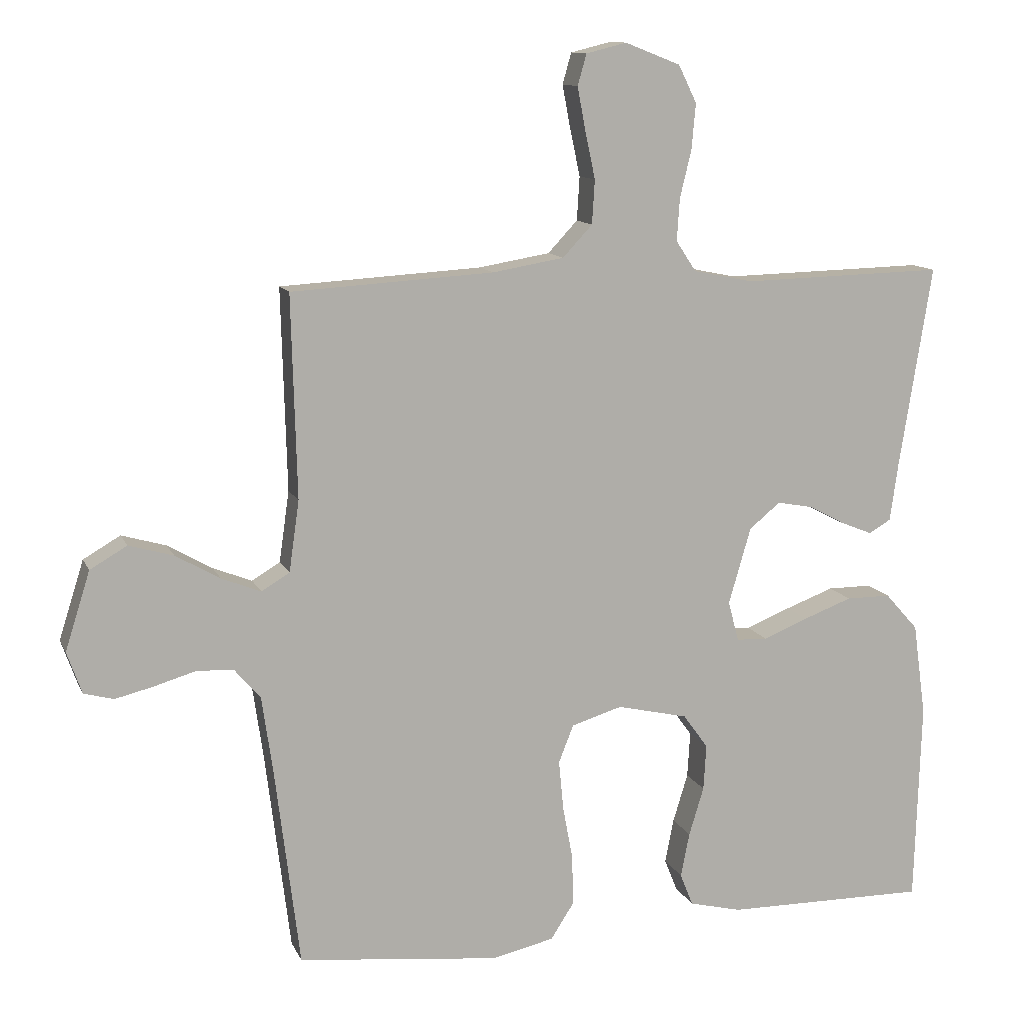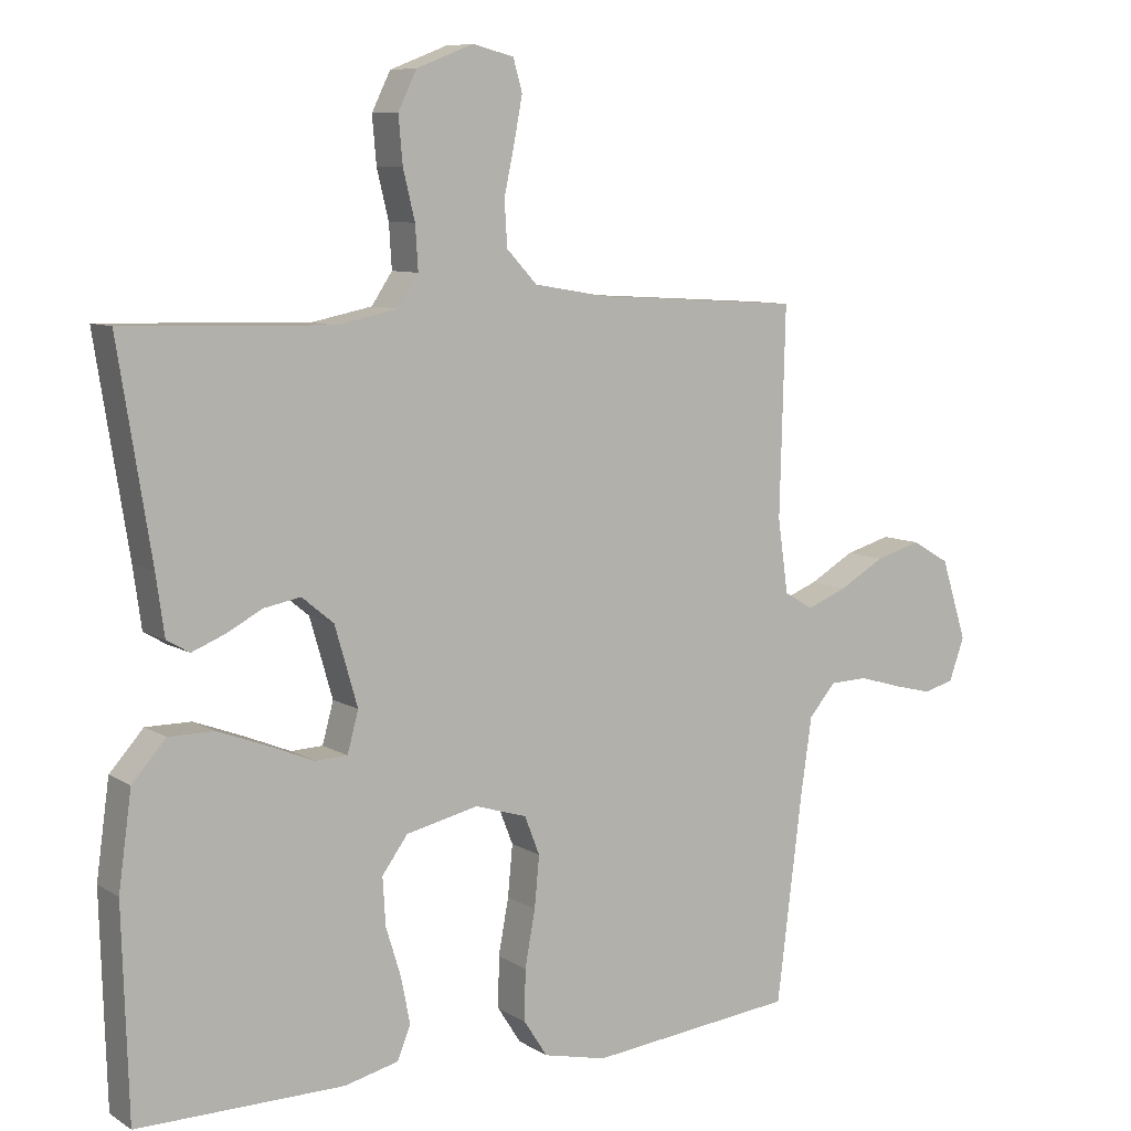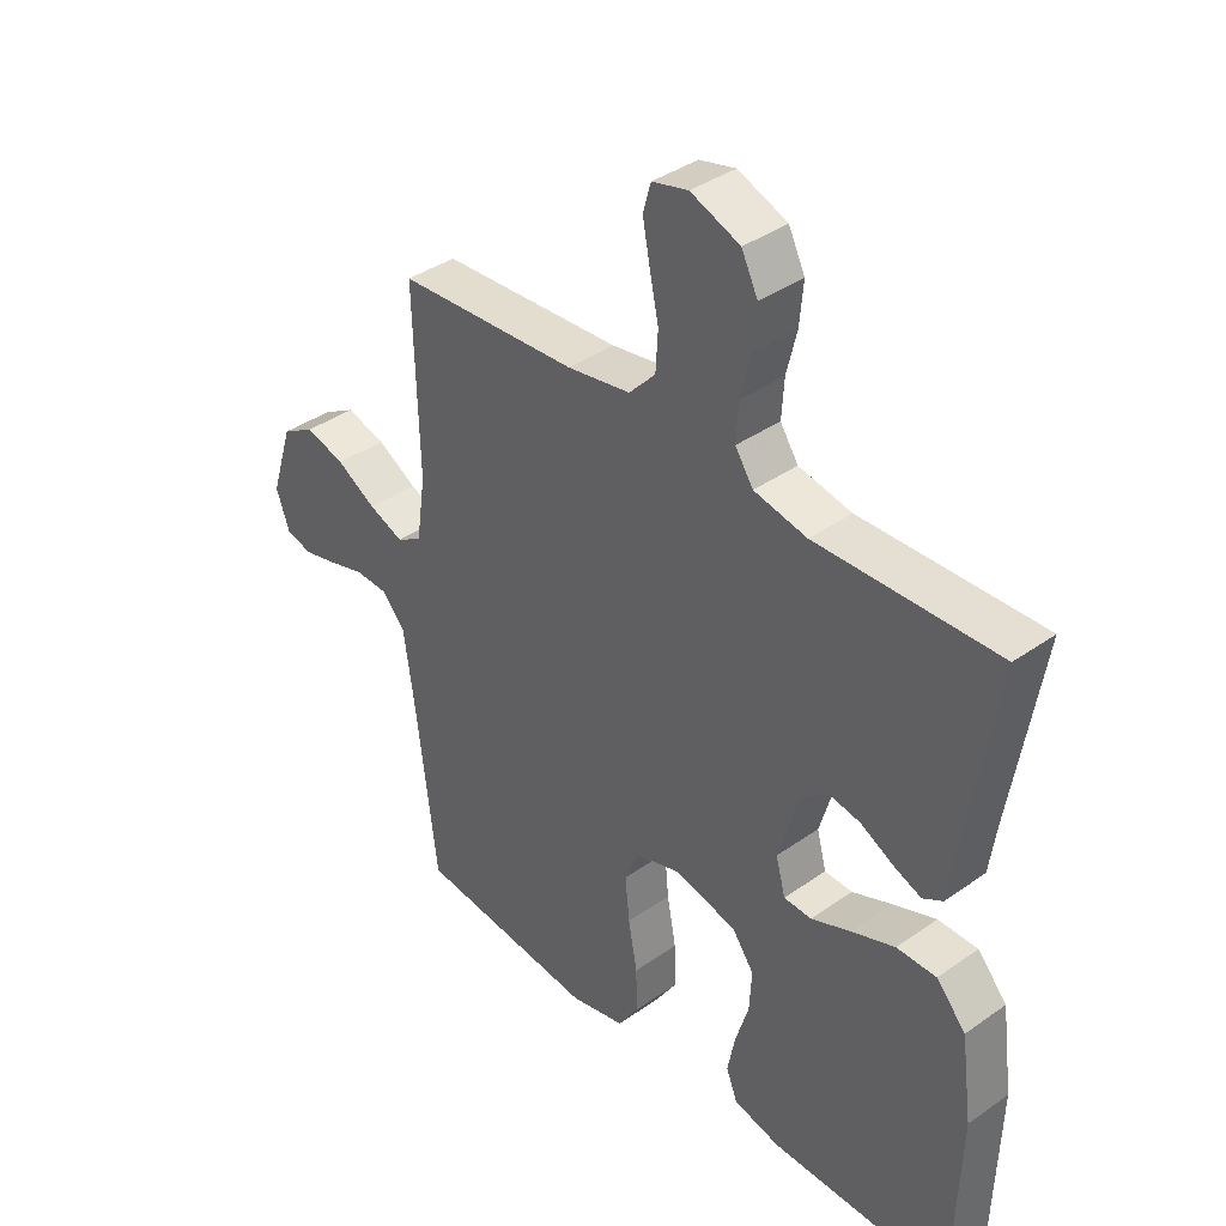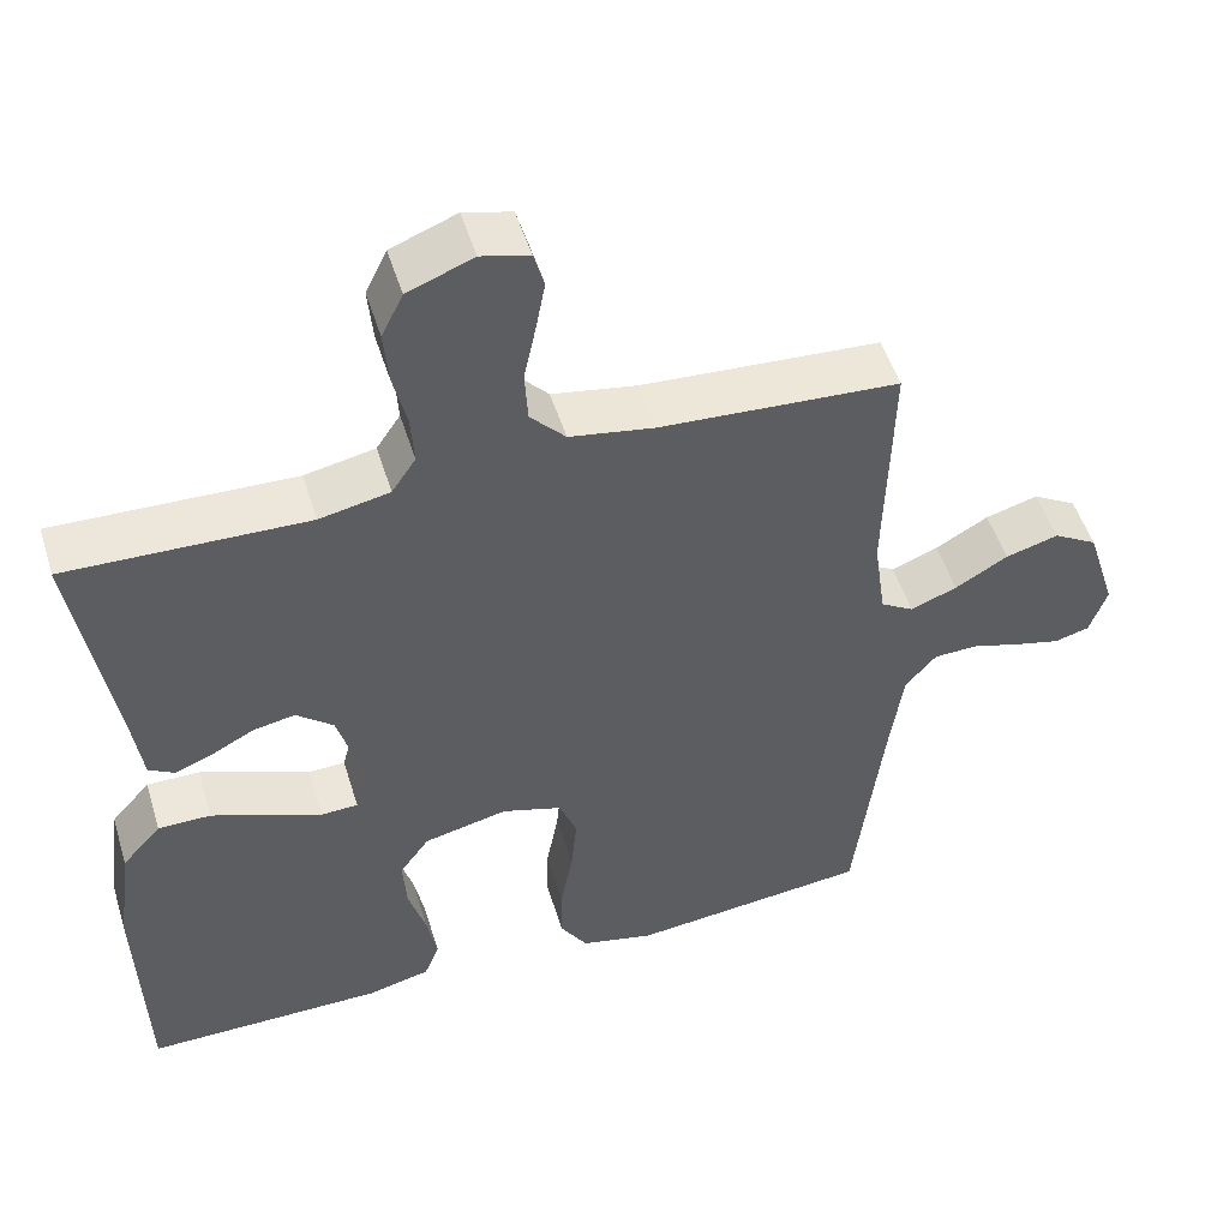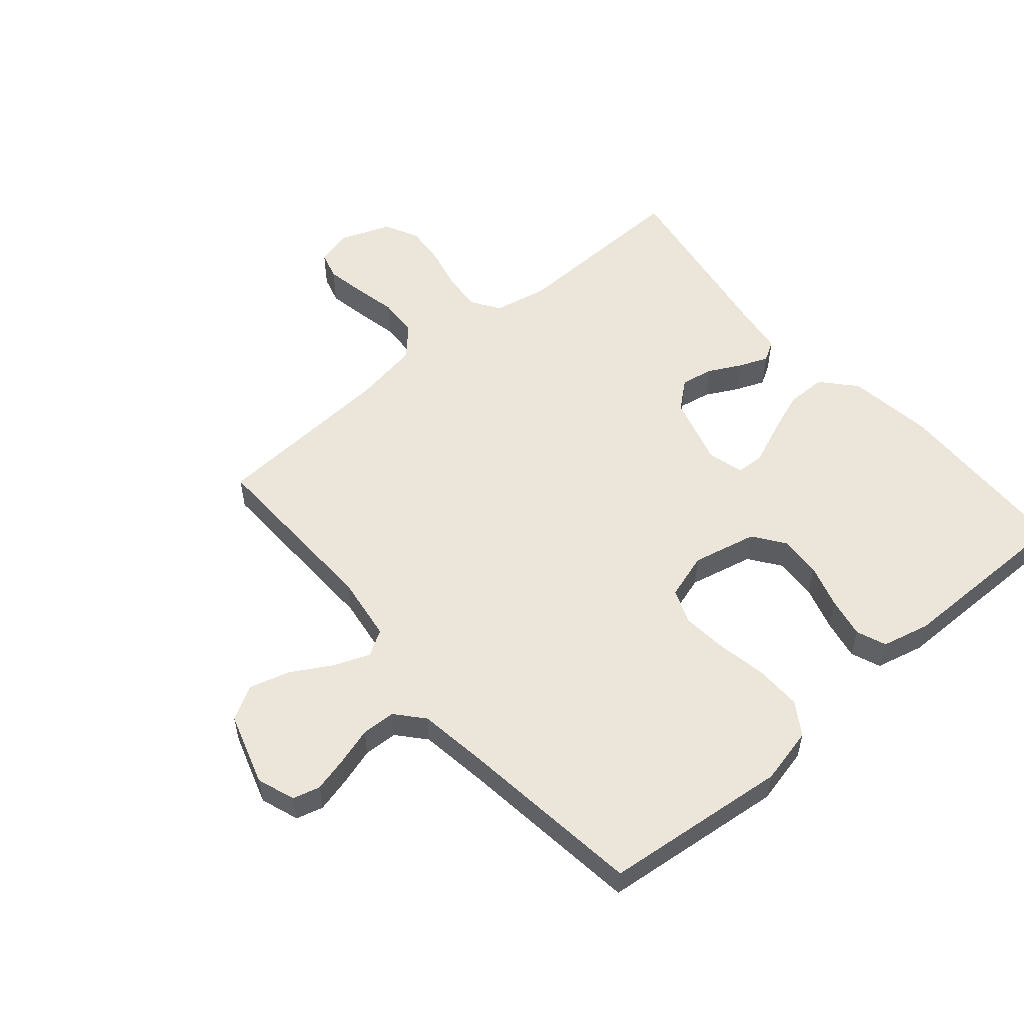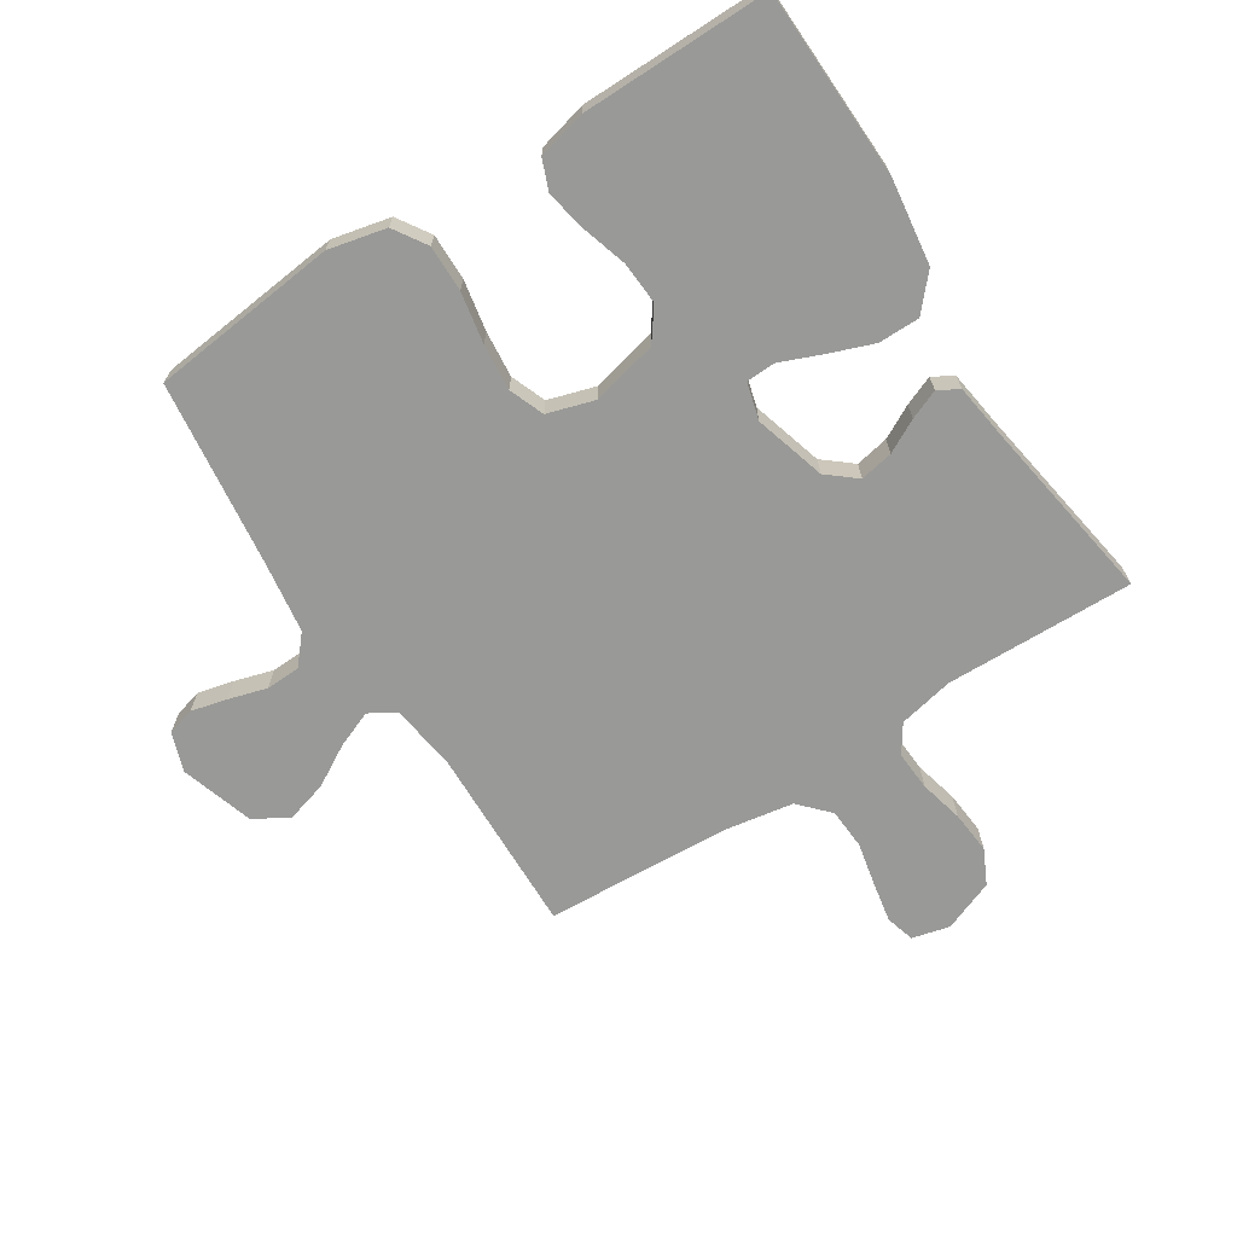
<metadata>
{"format":"obj","ext":"obj","renderer":"f3d","projection":"perspective","resolution":1024,"background":"white","views":[{"elev":11.7,"azim":163.1,"up":"+Z"},{"elev":8.3,"azim":-32.1,"up":"+Z"},{"elev":38.4,"azim":-131.7,"up":"+Z"},{"elev":50.5,"azim":-17.0,"up":"+Z"},{"elev":54.6,"azim":139.4,"up":"+Y"},{"elev":-68.8,"azim":-147.3,"up":"+Y"}]}
</metadata>
<code>
v -0.5 0.07 0.5
v -0.2 0.07 0.492
v -0.112 0.07 0.51
v -0.082 0.07 0.555
v -0.086 0.07 0.618
v -0.103 0.07 0.688
v -0.109 0.07 0.756
v -0.082 0.07 0.811
v 0 0.07 0.843
v 0.06 0.07 0.828
v 0.073 0.07 0.782
v 0.061 0.07 0.718
v 0.046 0.07 0.648
v 0.05 0.07 0.583
v 0.094 0.07 0.536
v 0.2 0.07 0.518
v 0.5 0.07 0.5
v 0.492 0.07 0.2
v 0.507 0.07 0.094
v 0.549 0.07 0.069
v 0.607 0.07 0.092
v 0.673 0.07 0.13
v 0.739 0.07 0.149
v 0.794 0.07 0.117
v 0.831 0.07 0
v 0.809 0.07 -0.062
v 0.765 0.07 -0.074
v 0.708 0.07 -0.06
v 0.647 0.07 -0.042
v 0.592 0.07 -0.044
v 0.553 0.07 -0.089
v 0.537 0.07 -0.2
v 0.5 0.07 -0.5
v 0.2 0.07 -0.532
v 0.108 0.07 -0.511
v 0.074 0.07 -0.458
v 0.075 0.07 -0.384
v 0.09 0.07 -0.303
v 0.097 0.07 -0.229
v 0.075 0.07 -0.173
v 0 0.07 -0.15
v -0.105 0.07 -0.174
v -0.142 0.07 -0.225
v -0.138 0.07 -0.293
v -0.116 0.07 -0.365
v -0.103 0.07 -0.431
v -0.122 0.07 -0.479
v -0.2 0.07 -0.498
v -0.5 0.07 -0.5
v -0.509 0.07 -0.2
v -0.49 0.07 -0.062
v -0.441 0.07 -0.007
v -0.375 0.07 -0.007
v -0.303 0.07 -0.034
v -0.237 0.07 -0.061
v -0.191 0.07 -0.059
v -0.175 0.07 0
v -0.208 0.07 0.114
v -0.254 0.07 0.152
v -0.307 0.07 0.142
v -0.36 0.07 0.114
v -0.407 0.07 0.095
v -0.44 0.07 0.114
v -0.452 0.07 0.2
v -0.5 0 0.5
v -0.2 0 0.492
v -0.112 0 0.51
v -0.082 0 0.555
v -0.086 0 0.618
v -0.103 0 0.688
v -0.109 0 0.756
v -0.082 0 0.811
v 0 0 0.843
v 0.06 0 0.828
v 0.073 0 0.782
v 0.061 0 0.718
v 0.046 0 0.648
v 0.05 0 0.583
v 0.094 0 0.536
v 0.2 0 0.518
v 0.5 0 0.5
v 0.492 0 0.2
v 0.507 0 0.094
v 0.549 0 0.069
v 0.607 0 0.092
v 0.673 0 0.13
v 0.739 0 0.149
v 0.794 0 0.117
v 0.831 0 0
v 0.809 0 -0.062
v 0.765 0 -0.074
v 0.708 0 -0.06
v 0.647 0 -0.042
v 0.592 0 -0.044
v 0.553 0 -0.089
v 0.537 0 -0.2
v 0.5 0 -0.5
v 0.2 0 -0.532
v 0.108 0 -0.511
v 0.074 0 -0.458
v 0.075 0 -0.384
v 0.09 0 -0.303
v 0.097 0 -0.229
v 0.075 0 -0.173
v 0 0 -0.15
v -0.105 0 -0.174
v -0.142 0 -0.225
v -0.138 0 -0.293
v -0.116 0 -0.365
v -0.103 0 -0.431
v -0.122 0 -0.479
v -0.2 0 -0.498
v -0.5 0 -0.5
v -0.509 0 -0.2
v -0.49 0 -0.062
v -0.441 0 -0.007
v -0.375 0 -0.007
v -0.303 0 -0.034
v -0.237 0 -0.061
v -0.191 0 -0.059
v -0.175 0 0
v -0.208 0 0.114
v -0.254 0 0.152
v -0.307 0 0.142
v -0.36 0 0.114
v -0.407 0 0.095
v -0.44 0 0.114
v -0.452 0 0.2
f 62 63 64
f 61 62 64
f 60 61 64
f 64 1 2
f 60 64 2
f 59 60 2
f 58 59 2 3
f 57 58 3 4
f 53 54 55
f 52 53 55
f 51 52 55
f 50 51 55
f 49 50 55
f 48 49 55
f 47 48 55
f 46 47 55
f 45 46 55
f 44 45 55
f 43 44 55 56
f 42 43 56 57
f 36 37 38
f 35 36 38
f 34 35 38
f 33 34 38
f 32 33 38
f 31 32 38 39
f 30 31 39 40
f 27 28 29
f 26 27 29
f 25 26 29
f 24 25 29
f 23 24 29
f 22 23 29
f 21 22 29
f 20 21 29 30
f 30 40 41
f 20 30 41
f 19 20 41
f 16 17 18
f 42 57 4
f 41 42 4
f 19 41 4
f 18 19 4
f 16 18 4
f 15 16 4
f 11 12 13
f 10 11 13
f 9 10 13
f 8 9 13
f 7 8 13
f 6 7 13
f 5 6 13
f 14 15 4 5
f 5 13 14
f 128 127 126
f 128 126 125
f 128 125 124
f 66 65 128
f 66 128 124
f 66 124 123
f 67 66 123 122
f 68 67 122 121
f 119 118 117
f 119 117 116
f 119 116 115
f 119 115 114
f 119 114 113
f 119 113 112
f 119 112 111
f 119 111 110
f 119 110 109
f 119 109 108
f 120 119 108 107
f 121 120 107 106
f 102 101 100
f 102 100 99
f 102 99 98
f 102 98 97
f 102 97 96
f 103 102 96 95
f 104 103 95 94
f 93 92 91
f 93 91 90
f 93 90 89
f 93 89 88
f 93 88 87
f 93 87 86
f 93 86 85
f 94 93 85 84
f 105 104 94
f 105 94 84
f 105 84 83
f 82 81 80
f 68 121 106
f 68 106 105
f 68 105 83
f 68 83 82
f 68 82 80
f 68 80 79
f 77 76 75
f 77 75 74
f 77 74 73
f 77 73 72
f 77 72 71
f 77 71 70
f 77 70 69
f 69 68 79 78
f 78 77 69
f 1 65 66 2
f 2 66 67 3
f 3 67 68 4
f 4 68 69 5
f 5 69 70 6
f 6 70 71 7
f 7 71 72 8
f 8 72 73 9
f 9 73 74 10
f 10 74 75 11
f 11 75 76 12
f 12 76 77 13
f 13 77 78 14
f 14 78 79 15
f 15 79 80 16
f 16 80 81 17
f 17 81 82 18
f 18 82 83 19
f 19 83 84 20
f 20 84 85 21
f 21 85 86 22
f 22 86 87 23
f 23 87 88 24
f 24 88 89 25
f 25 89 90 26
f 26 90 91 27
f 27 91 92 28
f 28 92 93 29
f 29 93 94 30
f 30 94 95 31
f 31 95 96 32
f 32 96 97 33
f 33 97 98 34
f 34 98 99 35
f 35 99 100 36
f 36 100 101 37
f 37 101 102 38
f 38 102 103 39
f 39 103 104 40
f 40 104 105 41
f 41 105 106 42
f 42 106 107 43
f 43 107 108 44
f 44 108 109 45
f 45 109 110 46
f 46 110 111 47
f 47 111 112 48
f 48 112 113 49
f 49 113 114 50
f 50 114 115 51
f 51 115 116 52
f 52 116 117 53
f 53 117 118 54
f 54 118 119 55
f 55 119 120 56
f 56 120 121 57
f 57 121 122 58
f 58 122 123 59
f 59 123 124 60
f 60 124 125 61
f 61 125 126 62
f 62 126 127 63
f 63 127 128 64
f 64 128 65 1

</code>
